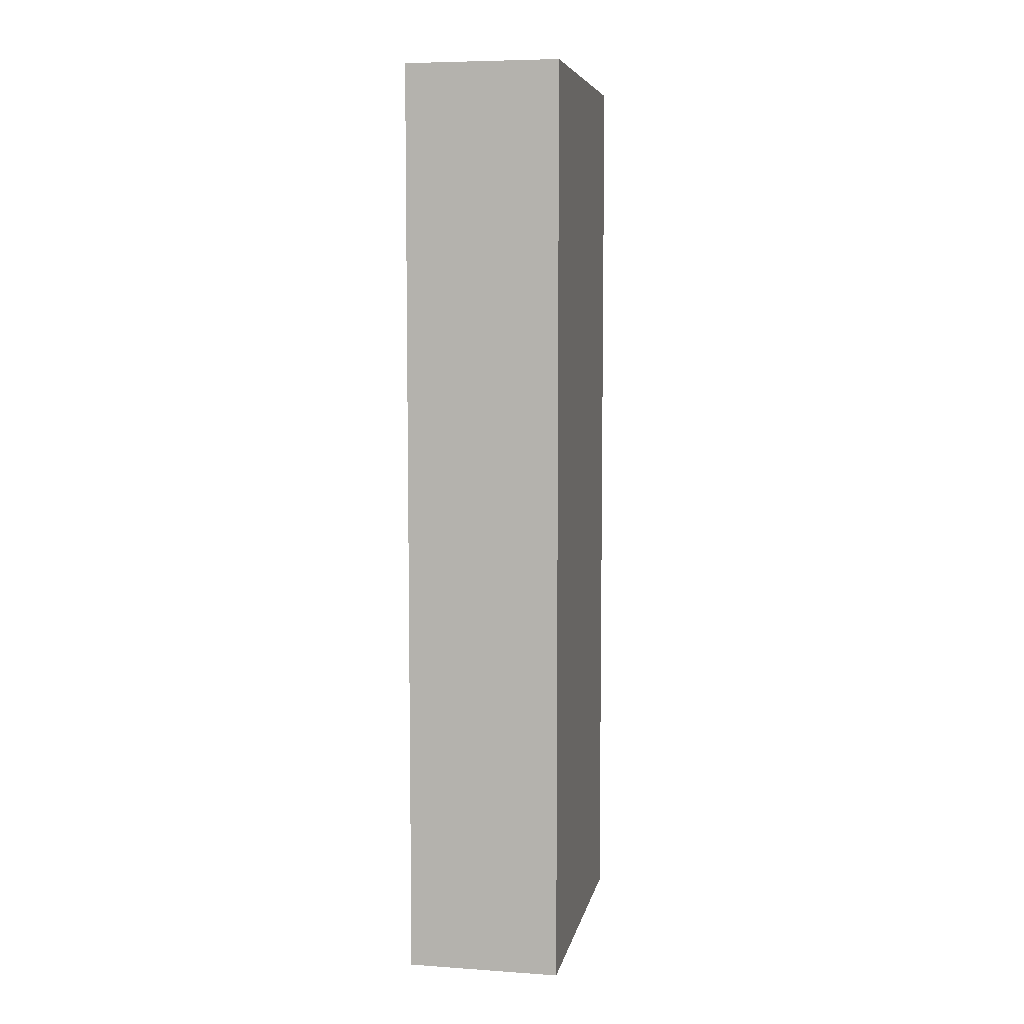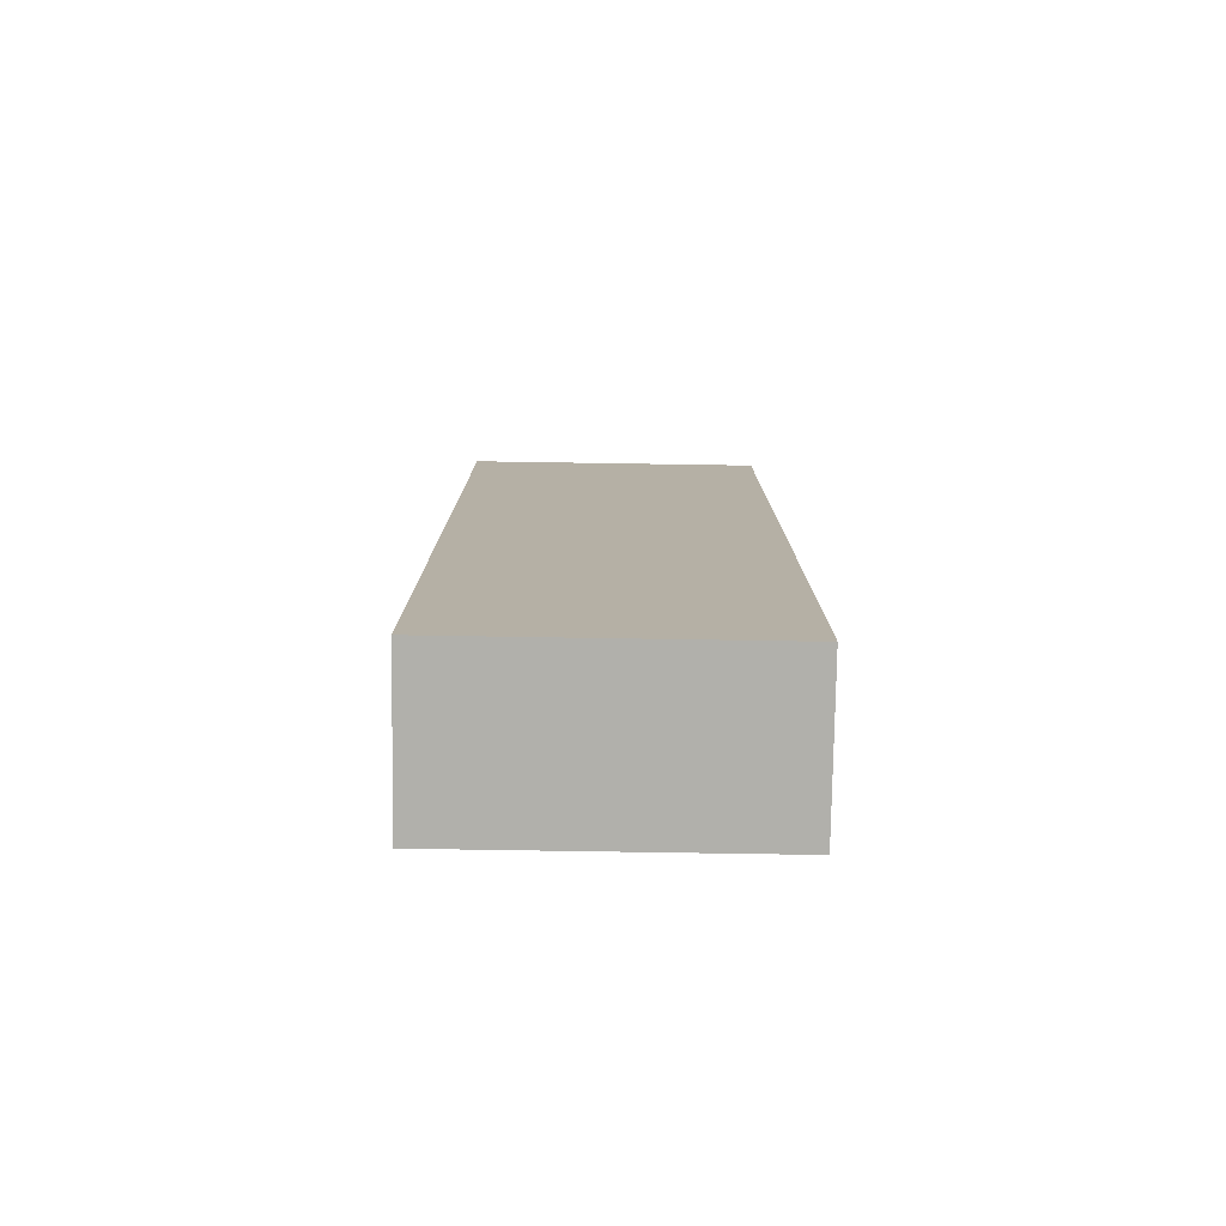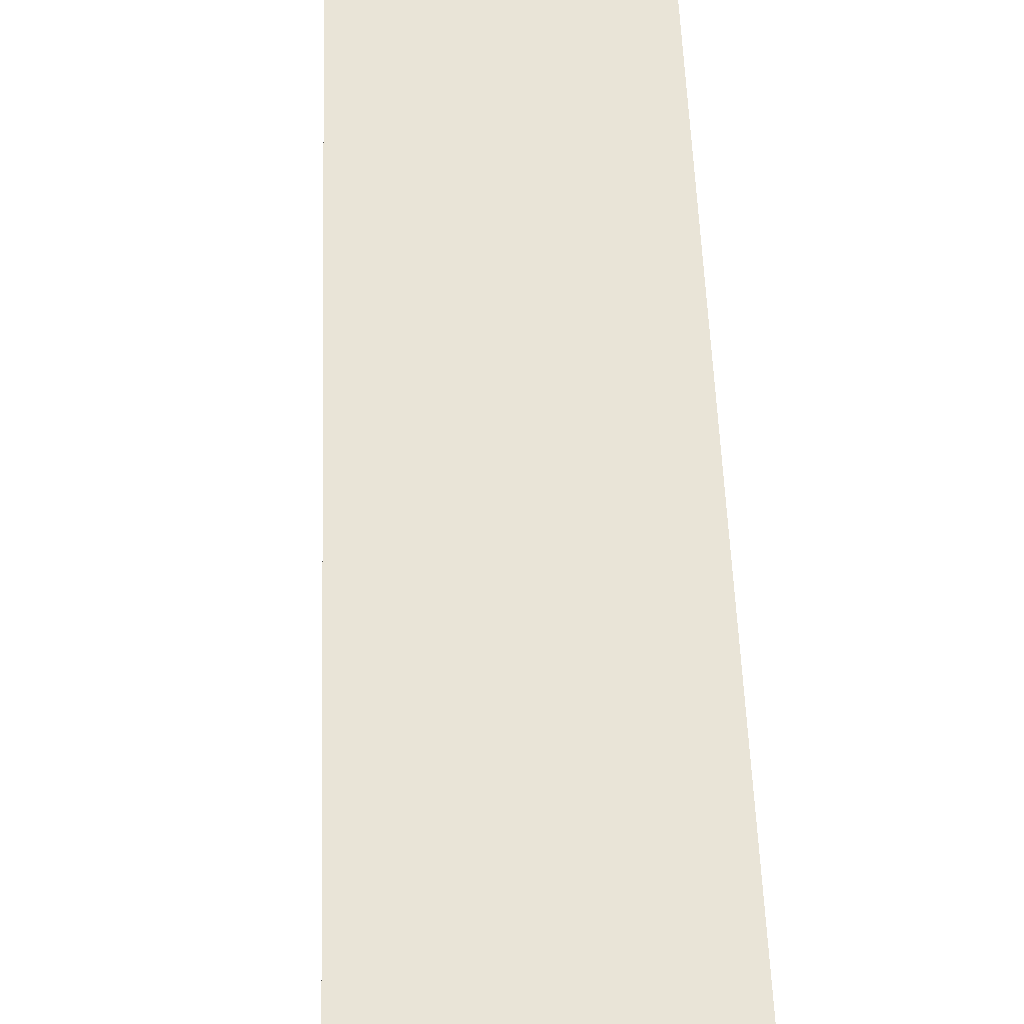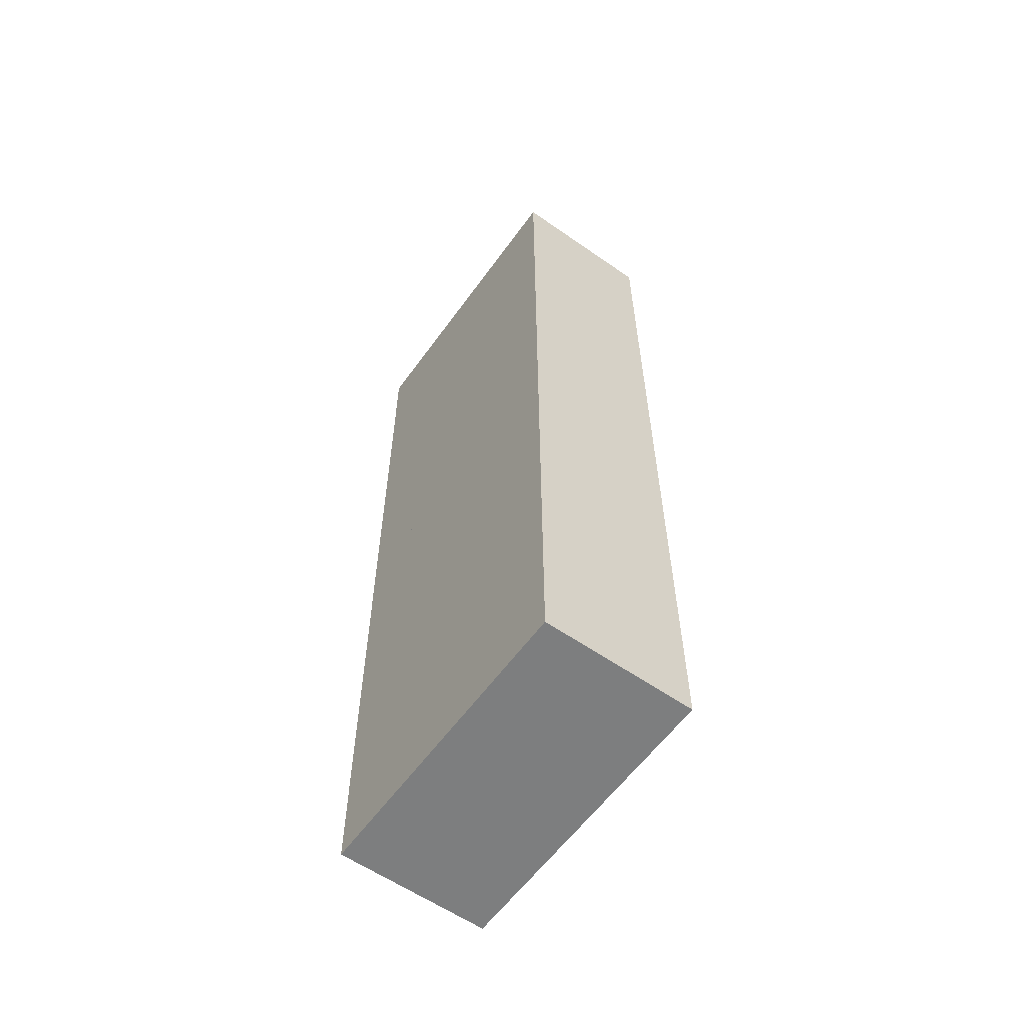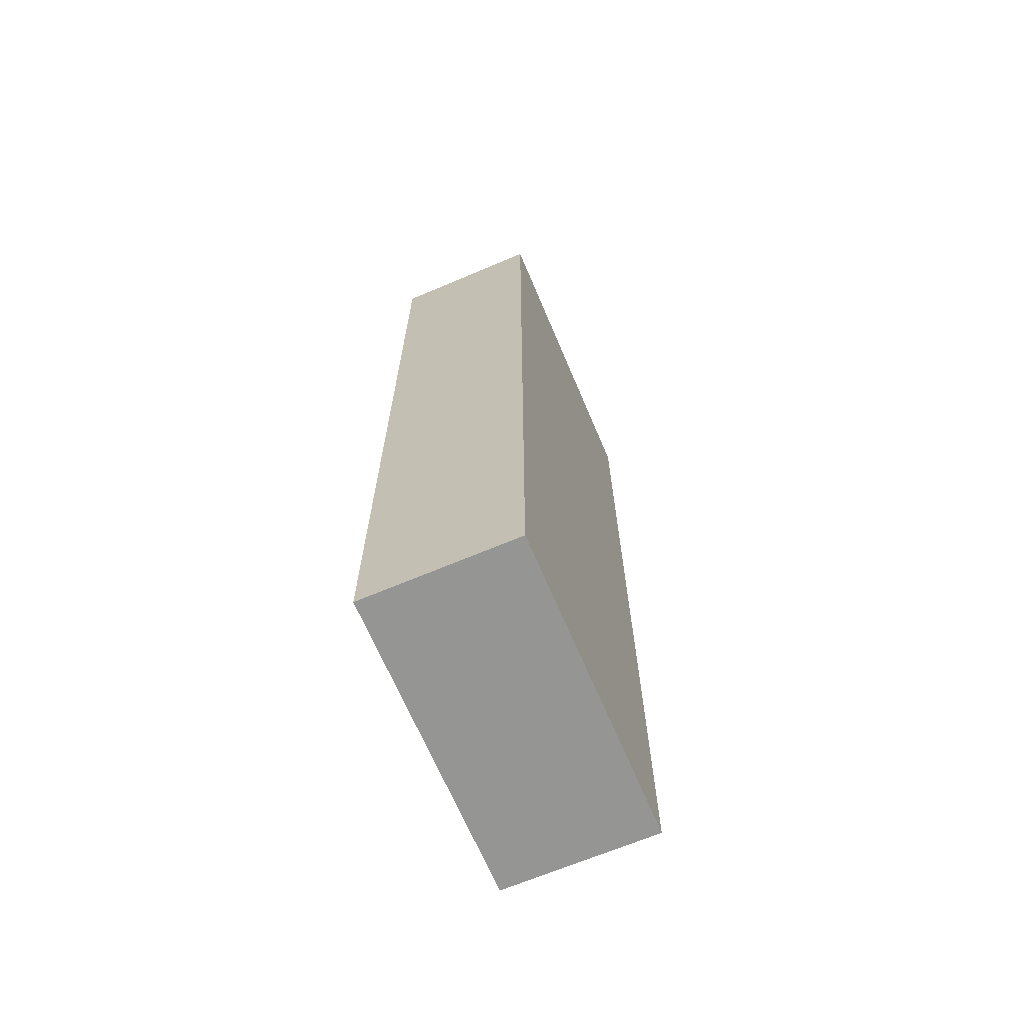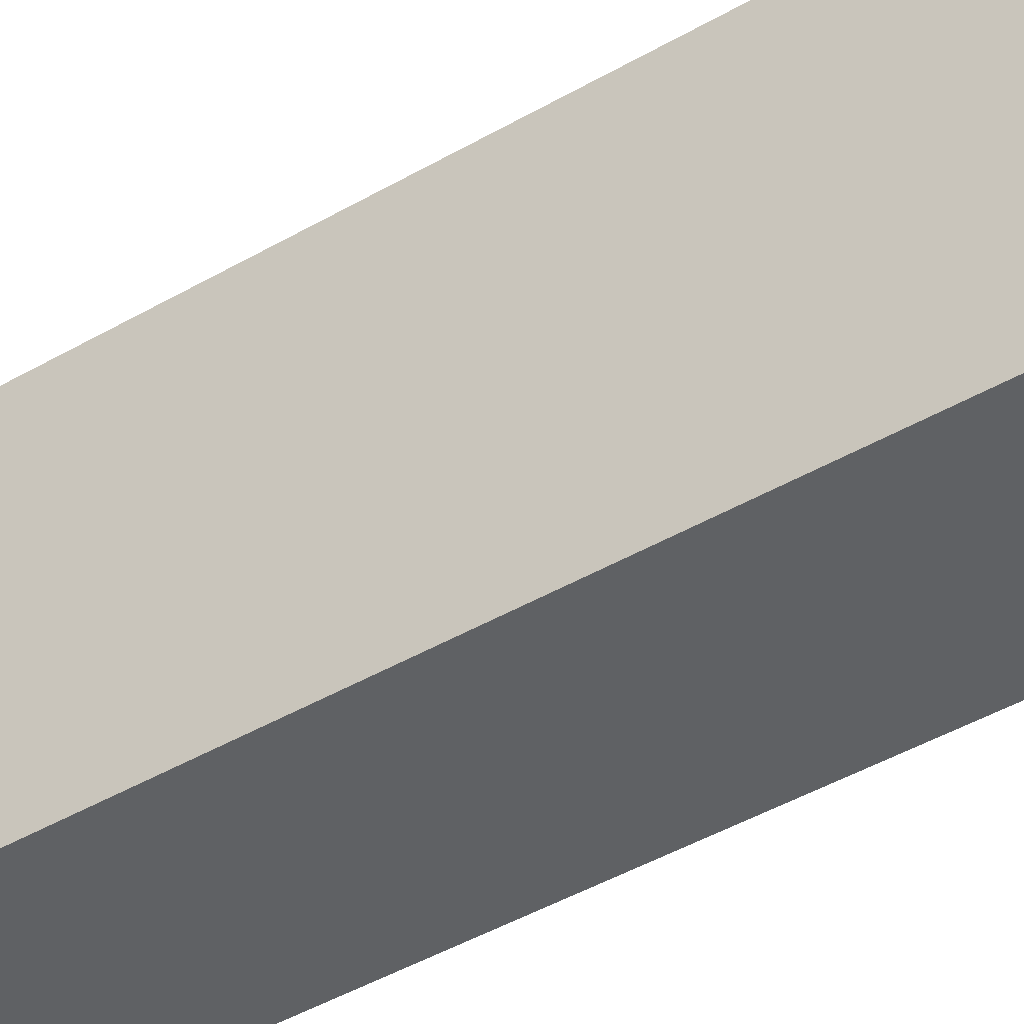
<metadata>
{"format":"obj","ext":"obj","renderer":"f3d","projection":"perspective","resolution":1024,"background":"white","views":[{"elev":6.8,"azim":11.2,"up":"+Z"},{"elev":-78.4,"azim":89.1,"up":"+Z"},{"elev":43.2,"azim":-1.7,"up":"+Y"},{"elev":-59.3,"azim":144.4,"up":"+Z"},{"elev":-67.4,"azim":-157.0,"up":"+Z"},{"elev":-46.7,"azim":123.1,"up":"+Y"}]}
</metadata>
<code>
o Wall_1m
g Wall_1m
v 0.25 0 1.5
v -0.25 0 1.5
v 0.25 1 1.5
v -0.25 1 1.5
v -0.25 0 0
v -0.25 1 0
v 0.25 0 0
v 0.25 1 0
f 3 4 2 1
f 4 6 5 2
f 6 8 7 5
f 8 3 1 7
f 8 6 4 3
f 1 2 5 7
g Wall_1m
v 0.25 0 3
v -0.25 0 3
v 0.25 1 3
v -0.25 1 3
v -0.25 0 1.5
v -0.25 1 1.5
v 0.25 0 1.5
v 0.25 1 1.5
f 11 12 10 9
f 12 14 13 10
f 14 16 15 13
f 16 11 9 15
f 16 14 12 11
f 9 10 13 15

</code>
